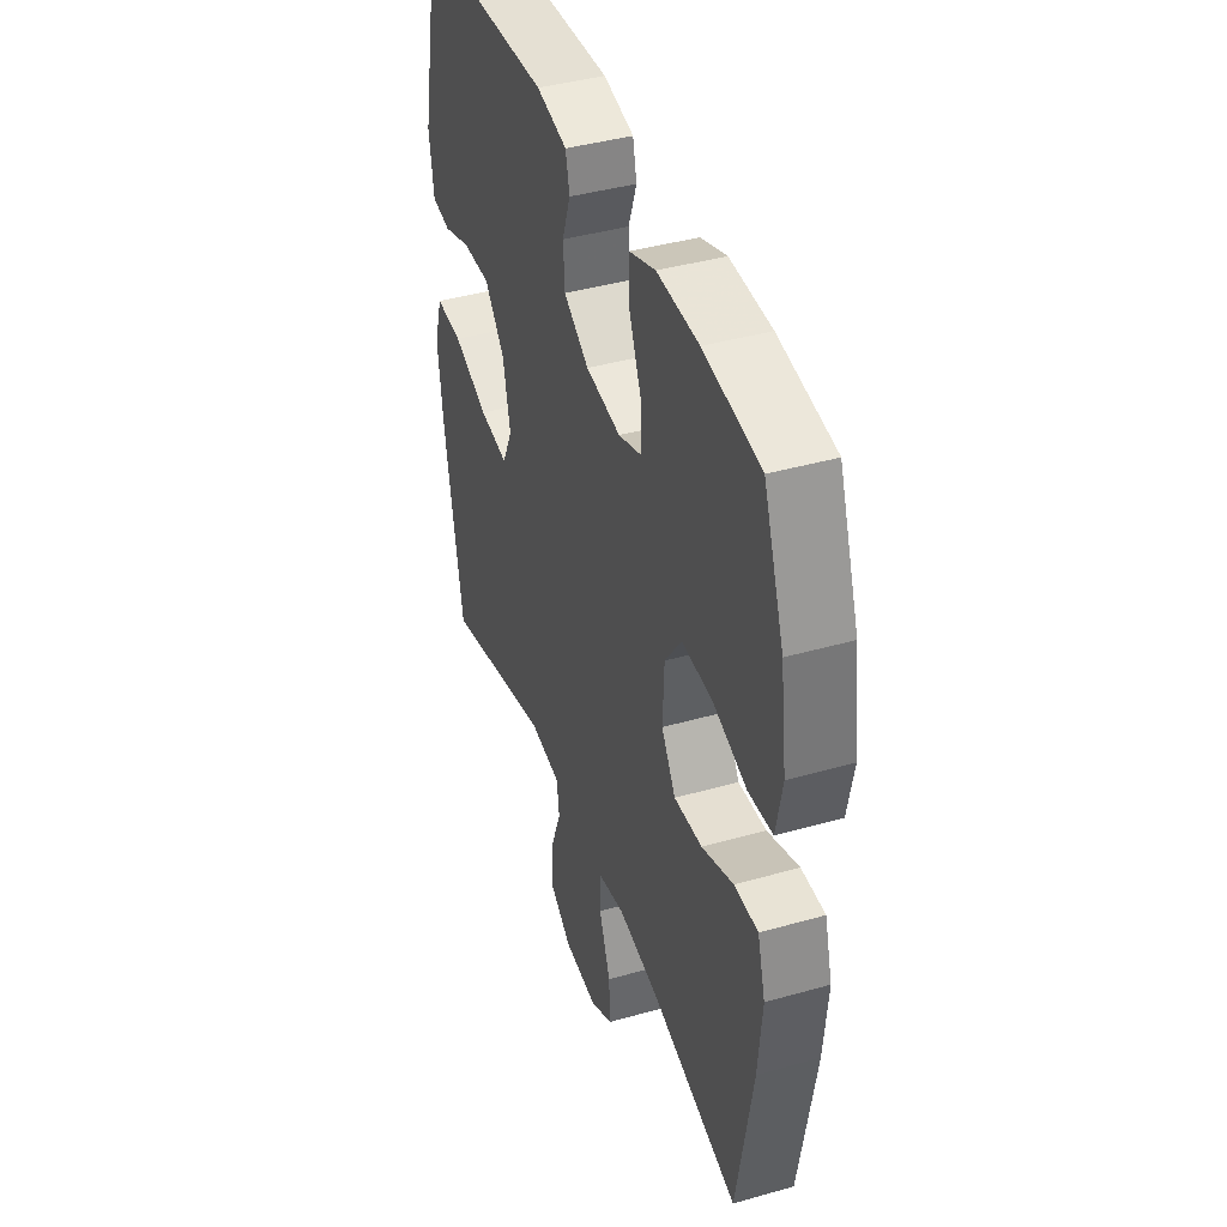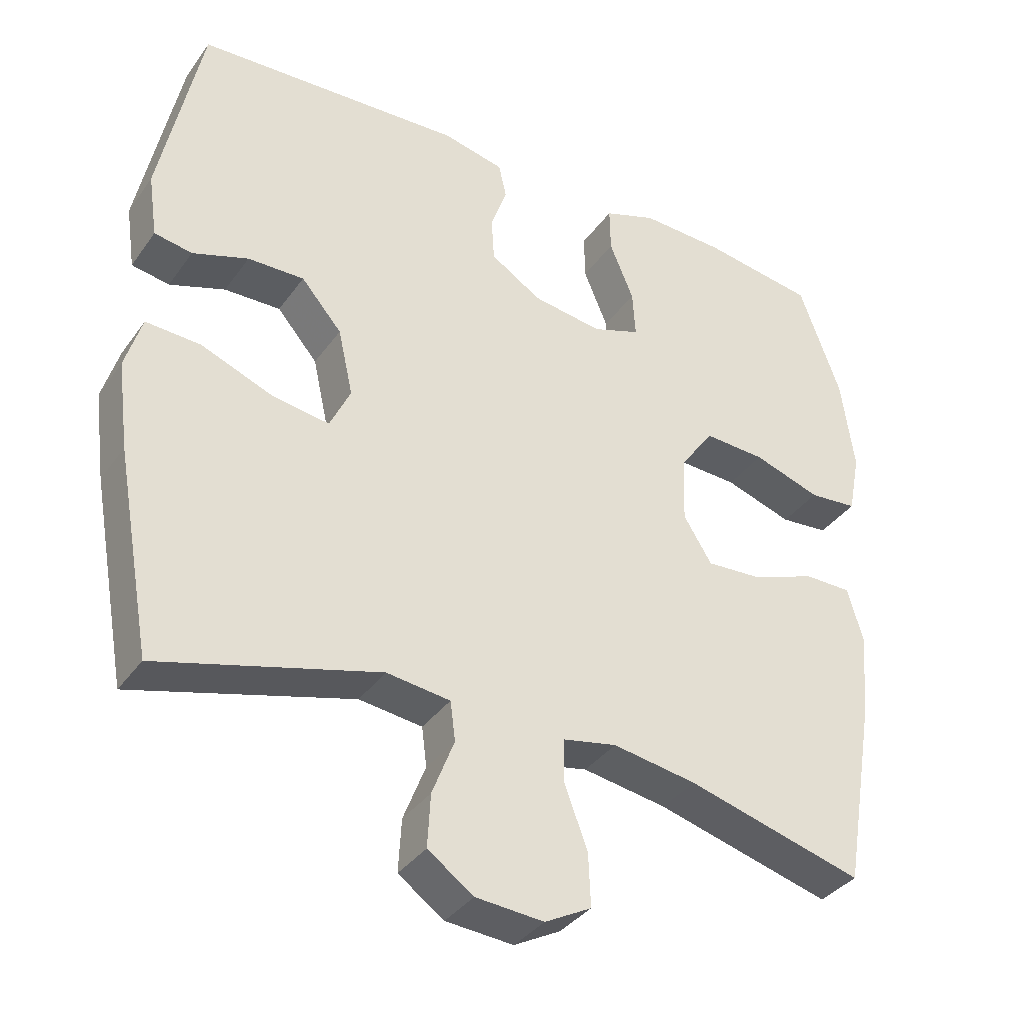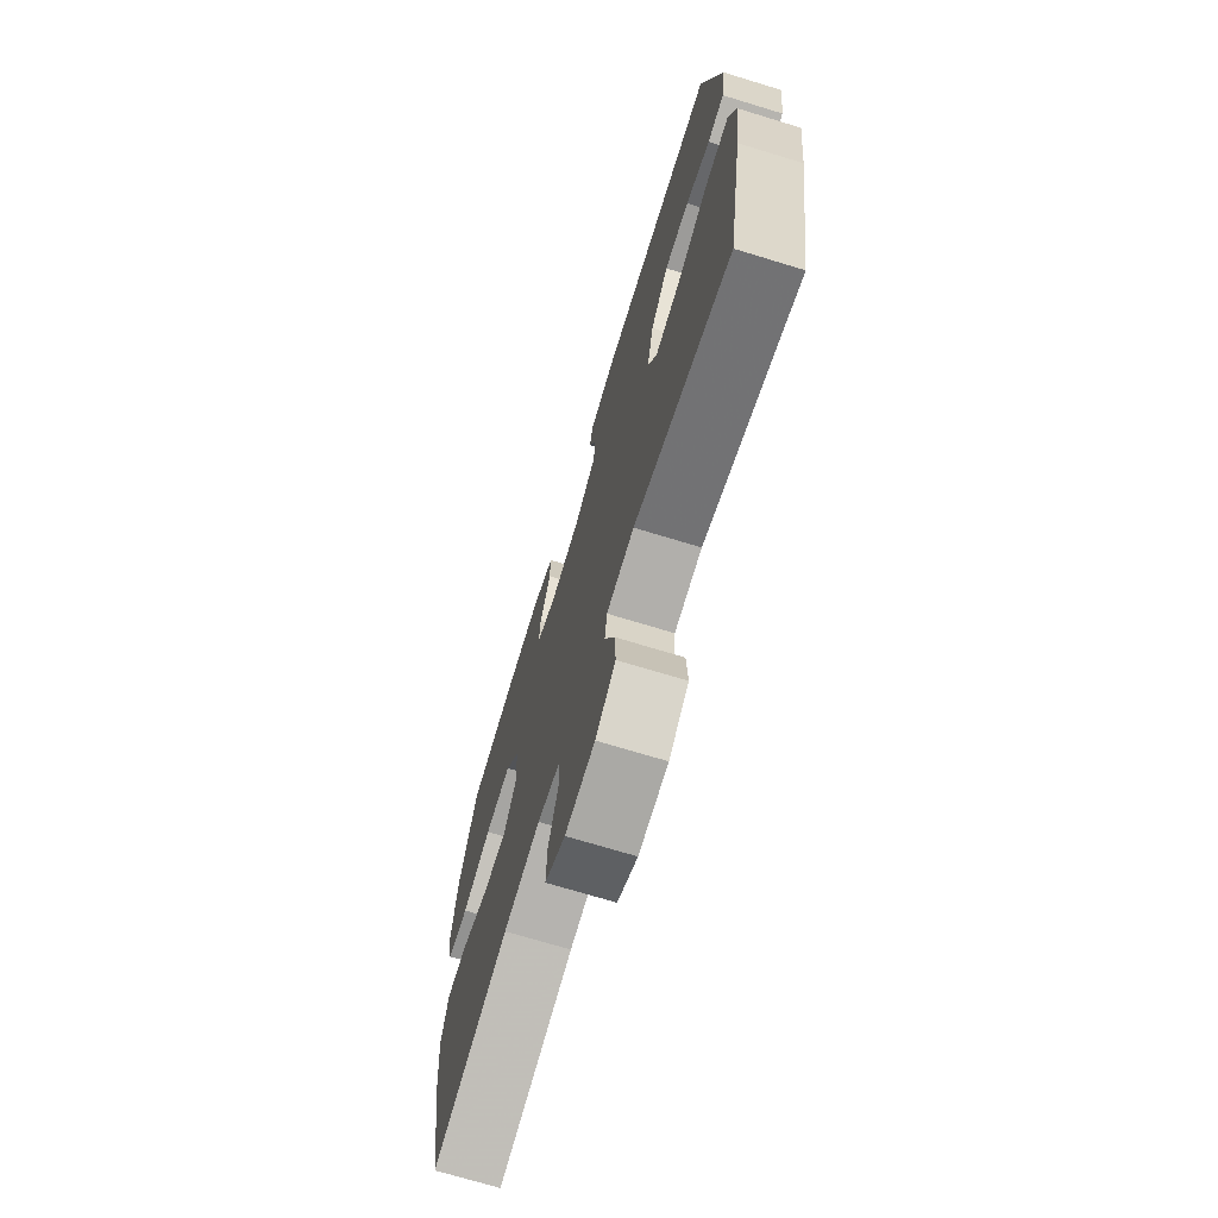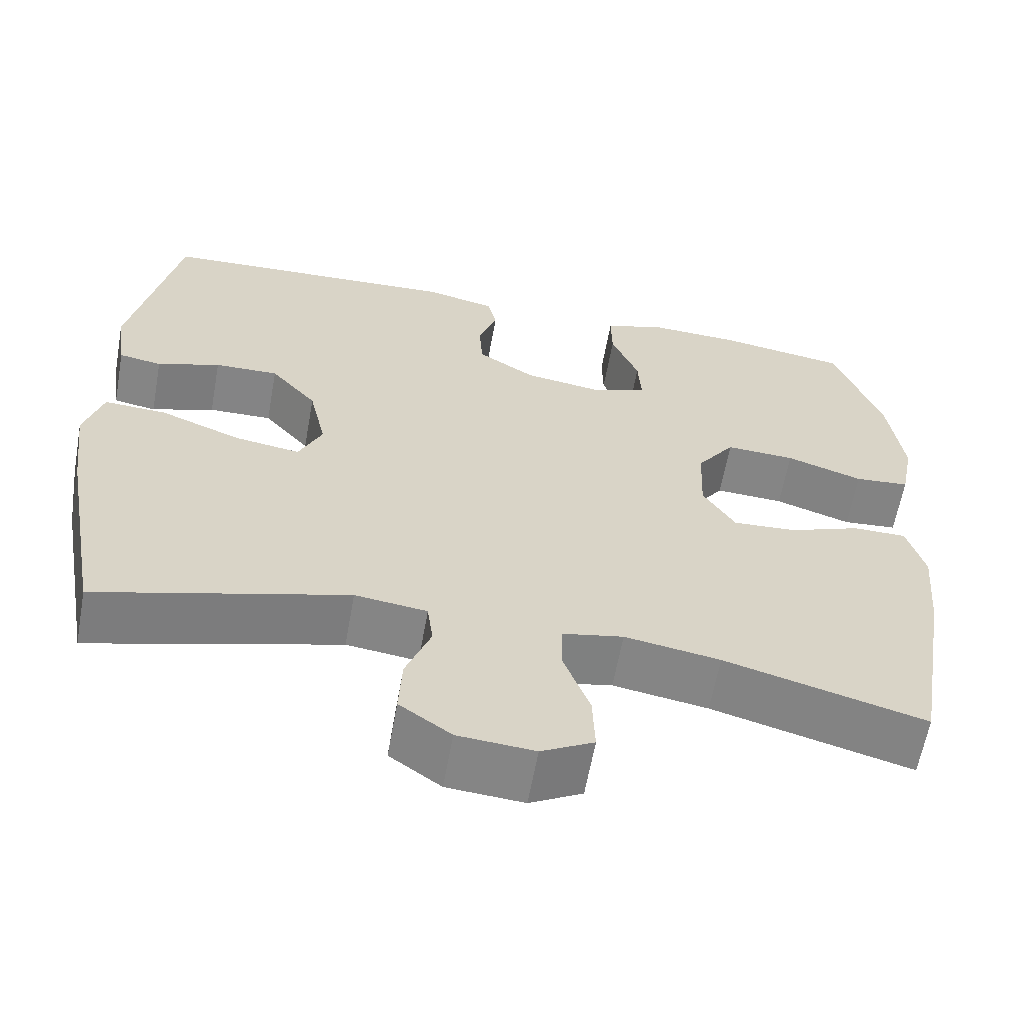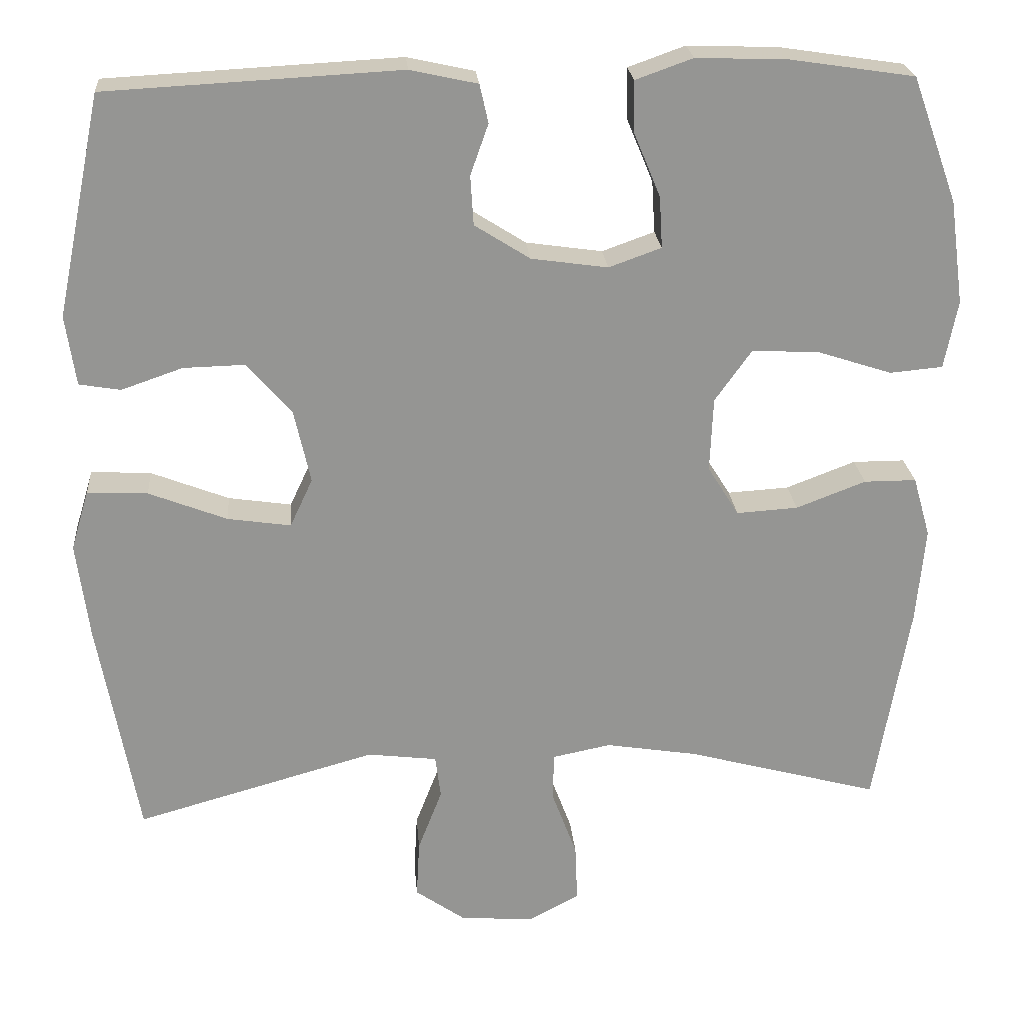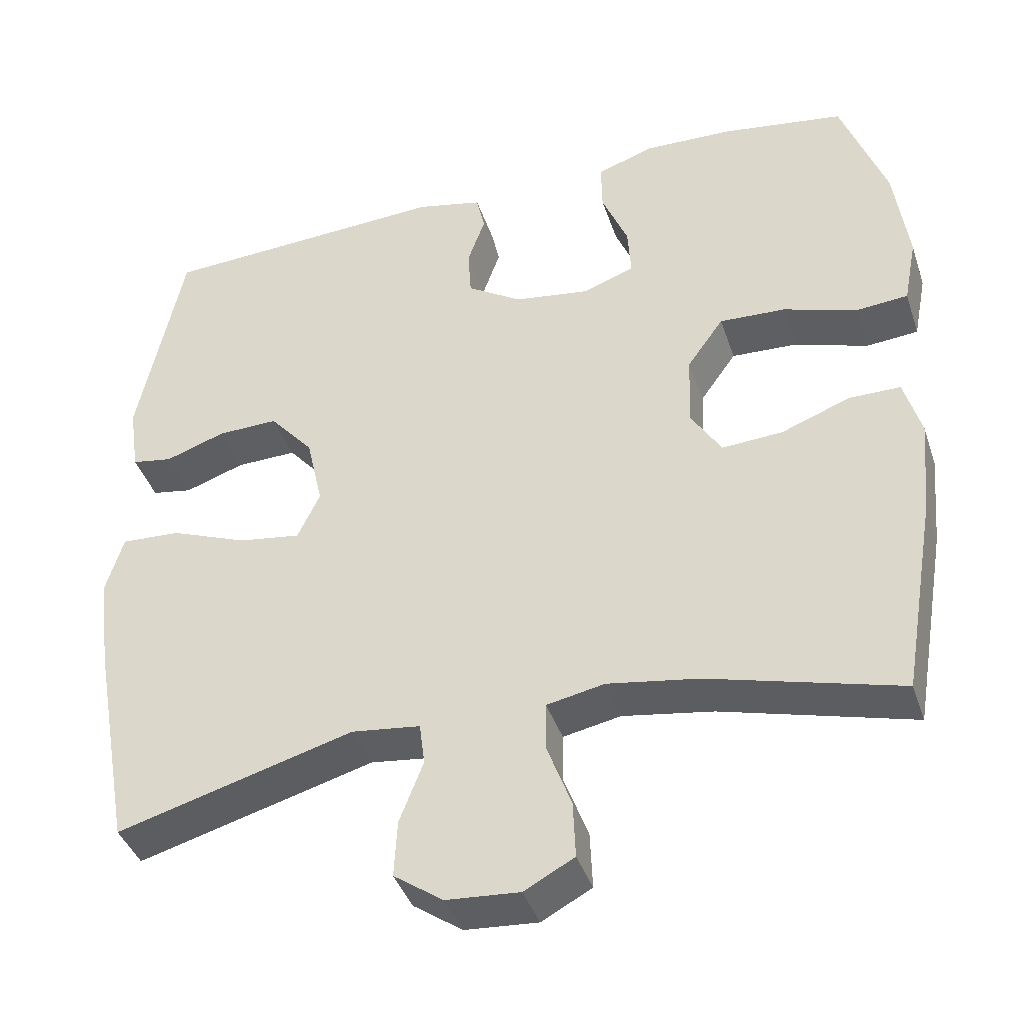
<metadata>
{"format":"obj","ext":"obj","renderer":"f3d","projection":"perspective","resolution":1024,"background":"white","views":[{"elev":41.3,"azim":-109.0,"up":"+Z"},{"elev":-36.4,"azim":149.0,"up":"+Z"},{"elev":-71.2,"azim":73.0,"up":"+Z"},{"elev":-61.6,"azim":169.8,"up":"+Z"},{"elev":23.0,"azim":175.3,"up":"+Z"},{"elev":-40.5,"azim":-162.2,"up":"+Z"}]}
</metadata>
<code>
v 0.5 0.07 0.5
v 0.558 0.07 0.218
v 0.545 0.07 0.129
v 0.492 0.07 0.12
v 0.414 0.07 0.147
v 0.335 0.07 0.149
v 0.278 0.07 0.083
v 0.257 0.07 -0.011
v 0.286 0.07 -0.073
v 0.367 0.07 -0.061
v 0.467 0.07 -0.022
v 0.544 0.07 -0.018
v 0.567 0.07 -0.095
v 0.551 0.07 -0.218
v 0.5 0.07 -0.5
v 0.192 0.07 -0.414
v 0.103 0.07 -0.425
v 0.096 0.07 -0.48
v 0.127 0.07 -0.56
v 0.131 0.07 -0.634
v 0.067 0.07 -0.679
v -0.028 0.07 -0.686
v -0.093 0.07 -0.651
v -0.09 0.07 -0.577
v -0.058 0.07 -0.491
v -0.059 0.07 -0.429
v -0.134 0.07 -0.414
v -0.252 0.07 -0.433
v -0.5 0.07 -0.5
v -0.545 0.07 -0.236
v -0.556 0.07 -0.114
v -0.534 0.07 -0.037
v -0.467 0.07 -0.037
v -0.378 0.07 -0.071
v -0.299 0.07 -0.076
v -0.259 0.07 -0.012
v -0.263 0.07 0.083
v -0.31 0.07 0.149
v -0.396 0.07 0.145
v -0.491 0.07 0.114
v -0.559 0.07 0.12
v -0.576 0.07 0.207
v -0.558 0.07 0.34
v -0.5 0.07 0.5
v -0.341 0.07 0.524
v -0.224 0.07 0.528
v -0.151 0.07 0.502
v -0.152 0.07 0.437
v -0.186 0.07 0.355
v -0.19 0.07 0.289
v -0.123 0.07 0.265
v -0.025 0.07 0.279
v 0.046 0.07 0.324
v 0.05 0.07 0.387
v 0.027 0.07 0.452
v 0.038 0.07 0.501
v 0.124 0.07 0.52
v 0.5 0 0.5
v 0.558 0 0.218
v 0.545 0 0.129
v 0.492 0 0.12
v 0.414 0 0.147
v 0.335 0 0.149
v 0.278 0 0.083
v 0.257 0 -0.011
v 0.286 0 -0.073
v 0.367 0 -0.061
v 0.467 0 -0.022
v 0.544 0 -0.018
v 0.567 0 -0.095
v 0.551 0 -0.218
v 0.5 0 -0.5
v 0.192 0 -0.414
v 0.103 0 -0.425
v 0.096 0 -0.48
v 0.127 0 -0.56
v 0.131 0 -0.634
v 0.067 0 -0.679
v -0.028 0 -0.686
v -0.093 0 -0.651
v -0.09 0 -0.577
v -0.058 0 -0.491
v -0.059 0 -0.429
v -0.134 0 -0.414
v -0.252 0 -0.433
v -0.5 0 -0.5
v -0.545 0 -0.236
v -0.556 0 -0.114
v -0.534 0 -0.037
v -0.467 0 -0.037
v -0.378 0 -0.071
v -0.299 0 -0.076
v -0.259 0 -0.012
v -0.263 0 0.083
v -0.31 0 0.149
v -0.396 0 0.145
v -0.491 0 0.114
v -0.559 0 0.12
v -0.576 0 0.207
v -0.558 0 0.34
v -0.5 0 0.5
v -0.341 0 0.524
v -0.224 0 0.528
v -0.151 0 0.502
v -0.152 0 0.437
v -0.186 0 0.355
v -0.19 0 0.289
v -0.123 0 0.265
v -0.025 0 0.279
v 0.046 0 0.324
v 0.05 0 0.387
v 0.027 0 0.452
v 0.038 0 0.501
v 0.124 0 0.52
f 3 4 5
f 2 3 5
f 1 2 5
f 57 1 5
f 56 57 5
f 55 56 5
f 54 55 5
f 53 54 5 6
f 52 53 6 7
f 51 52 7 8
f 50 51 8 9
f 47 48 49
f 46 47 49
f 45 46 49
f 44 45 49
f 43 44 49
f 42 43 49
f 41 42 49
f 40 41 49
f 39 40 49
f 38 39 49 50
f 37 38 50 9
f 32 33 34
f 31 32 34
f 30 31 34
f 29 30 34
f 28 29 34
f 27 28 34 35
f 26 27 35 36
f 23 24 25
f 22 23 25
f 21 22 25
f 20 21 25
f 19 20 25
f 18 19 25
f 17 18 25 26
f 36 37 9
f 26 36 9
f 17 26 9
f 16 17 9
f 14 15 16
f 13 14 16
f 12 13 16
f 11 12 16
f 10 11 16
f 9 10 16
f 62 61 60
f 62 60 59
f 62 59 58
f 62 58 114
f 62 114 113
f 62 113 112
f 62 112 111
f 63 62 111 110
f 64 63 110 109
f 65 64 109 108
f 66 65 108 107
f 106 105 104
f 106 104 103
f 106 103 102
f 106 102 101
f 106 101 100
f 106 100 99
f 106 99 98
f 106 98 97
f 106 97 96
f 107 106 96 95
f 66 107 95 94
f 91 90 89
f 91 89 88
f 91 88 87
f 91 87 86
f 91 86 85
f 92 91 85 84
f 93 92 84 83
f 82 81 80
f 82 80 79
f 82 79 78
f 82 78 77
f 82 77 76
f 82 76 75
f 83 82 75 74
f 66 94 93
f 66 93 83
f 66 83 74
f 66 74 73
f 73 72 71
f 73 71 70
f 73 70 69
f 73 69 68
f 73 68 67
f 73 67 66
f 1 58 59 2
f 2 59 60 3
f 3 60 61 4
f 4 61 62 5
f 5 62 63 6
f 6 63 64 7
f 7 64 65 8
f 8 65 66 9
f 9 66 67 10
f 10 67 68 11
f 11 68 69 12
f 12 69 70 13
f 13 70 71 14
f 14 71 72 15
f 15 72 73 16
f 16 73 74 17
f 17 74 75 18
f 18 75 76 19
f 19 76 77 20
f 20 77 78 21
f 21 78 79 22
f 22 79 80 23
f 23 80 81 24
f 24 81 82 25
f 25 82 83 26
f 26 83 84 27
f 27 84 85 28
f 28 85 86 29
f 29 86 87 30
f 30 87 88 31
f 31 88 89 32
f 32 89 90 33
f 33 90 91 34
f 34 91 92 35
f 35 92 93 36
f 36 93 94 37
f 37 94 95 38
f 38 95 96 39
f 39 96 97 40
f 40 97 98 41
f 41 98 99 42
f 42 99 100 43
f 43 100 101 44
f 44 101 102 45
f 45 102 103 46
f 46 103 104 47
f 47 104 105 48
f 48 105 106 49
f 49 106 107 50
f 50 107 108 51
f 51 108 109 52
f 52 109 110 53
f 53 110 111 54
f 54 111 112 55
f 55 112 113 56
f 56 113 114 57
f 57 114 58 1

</code>
